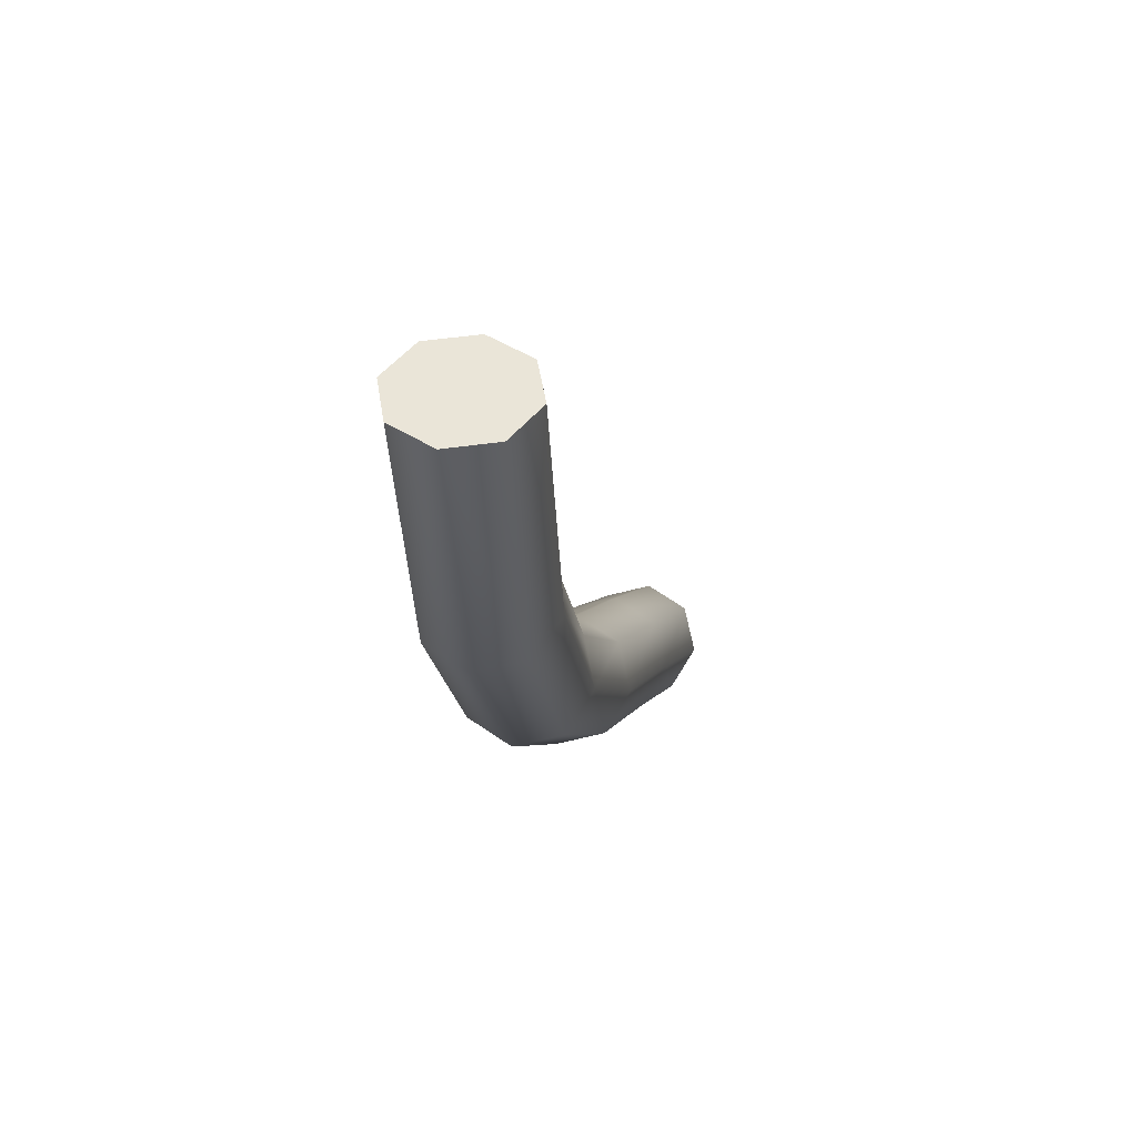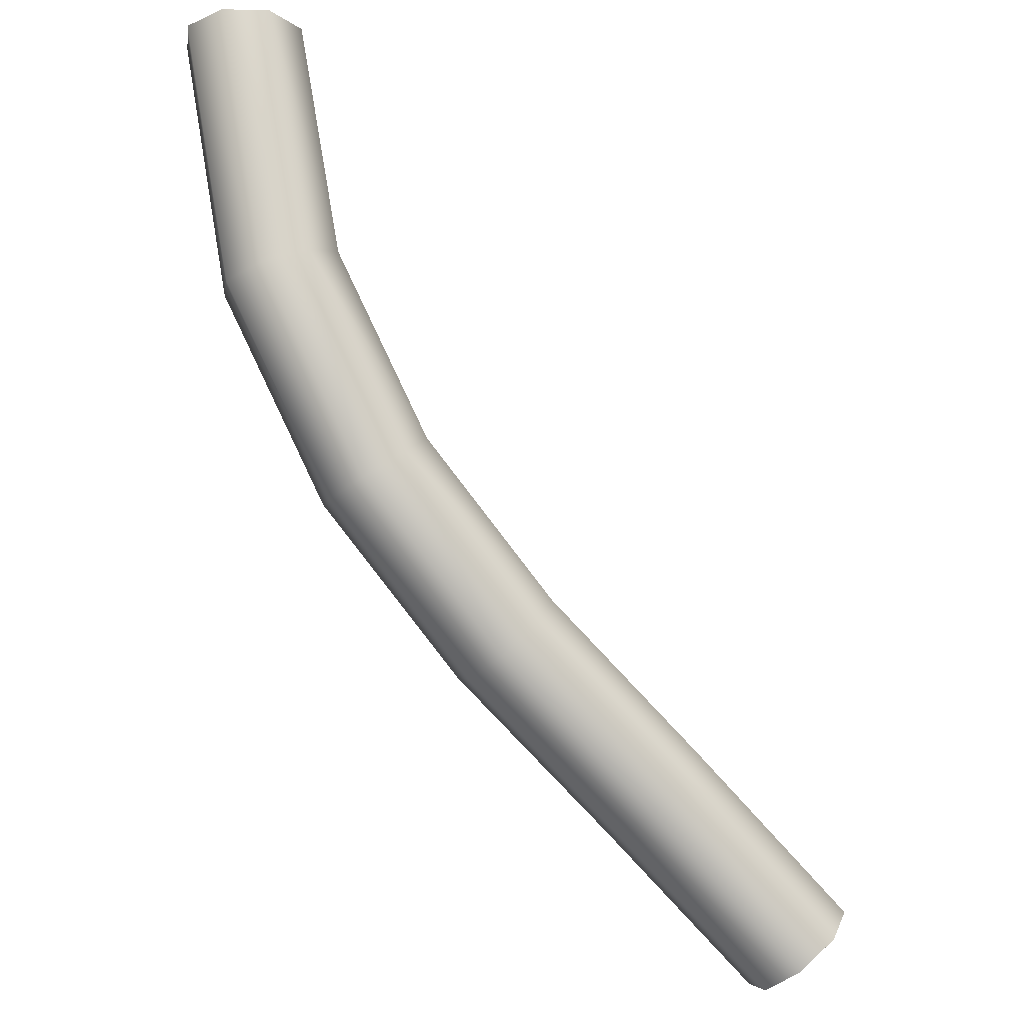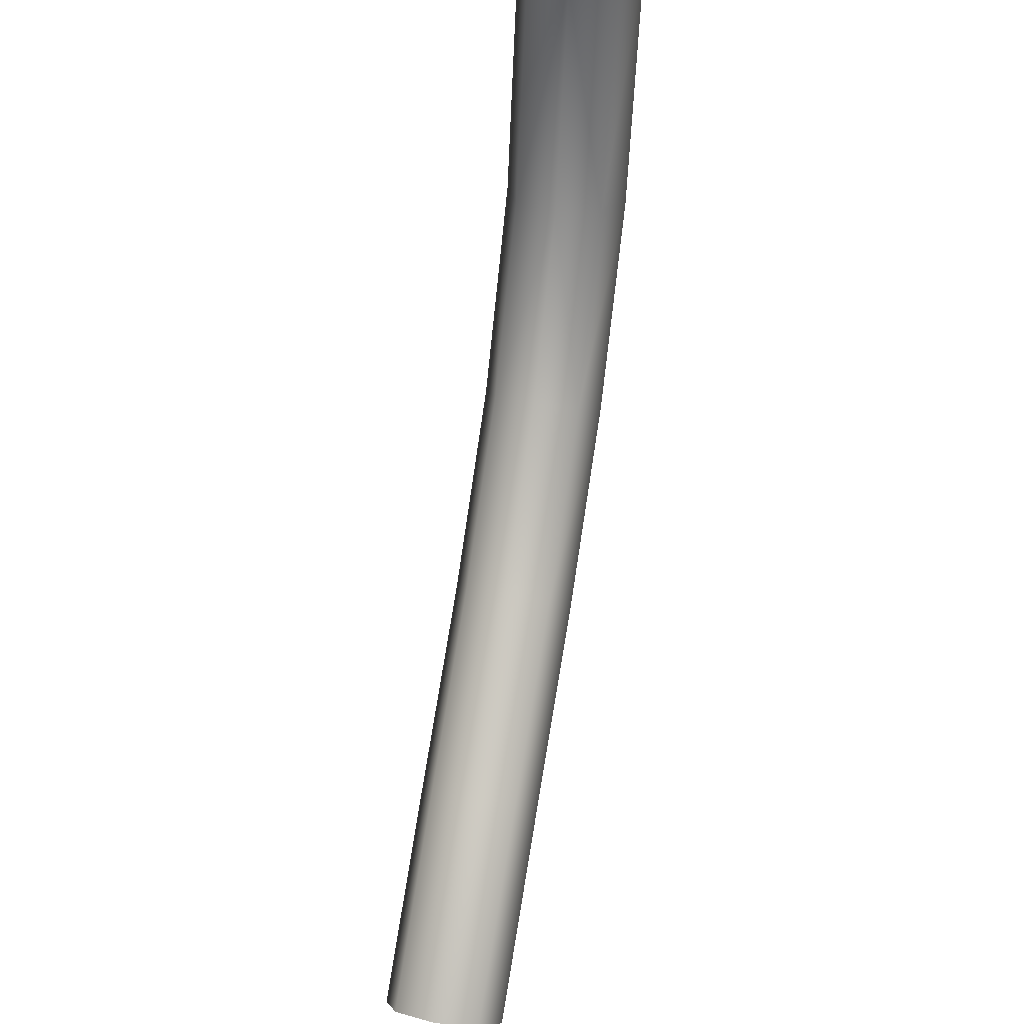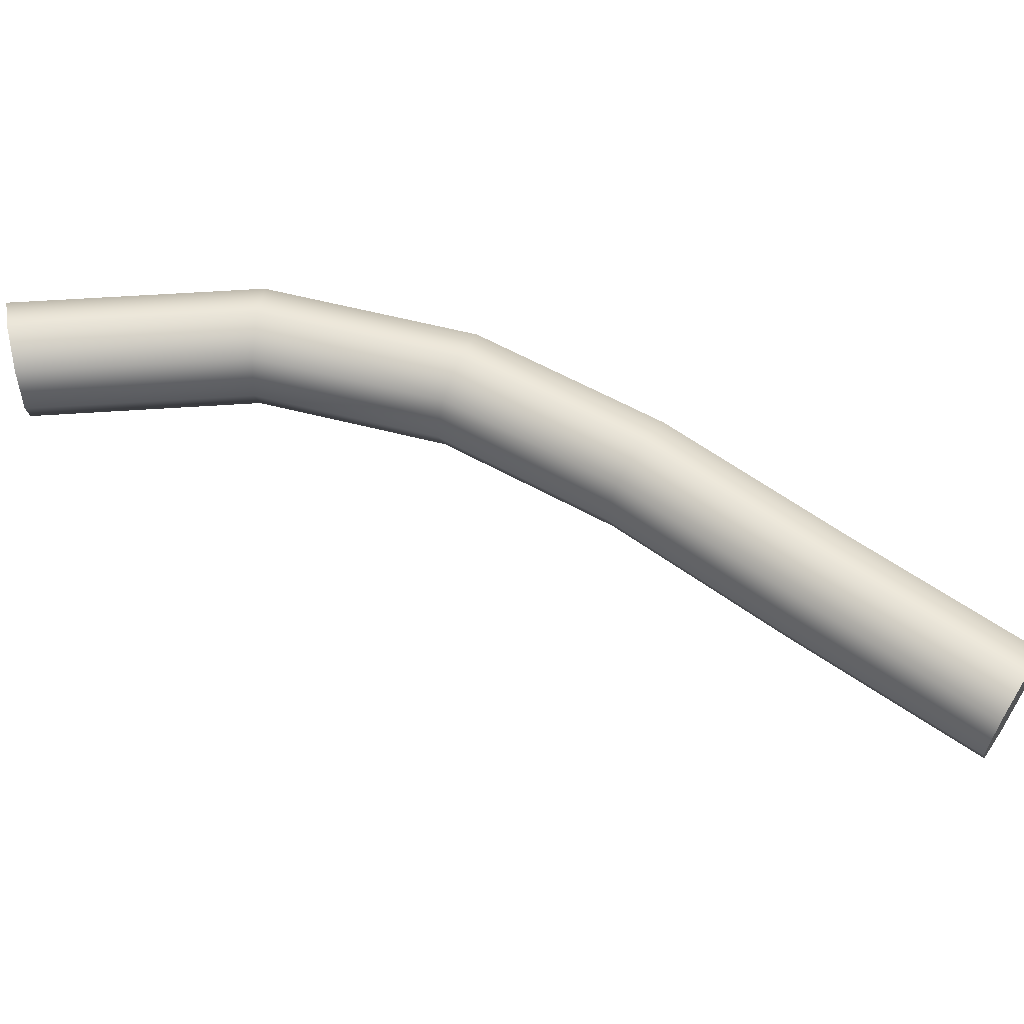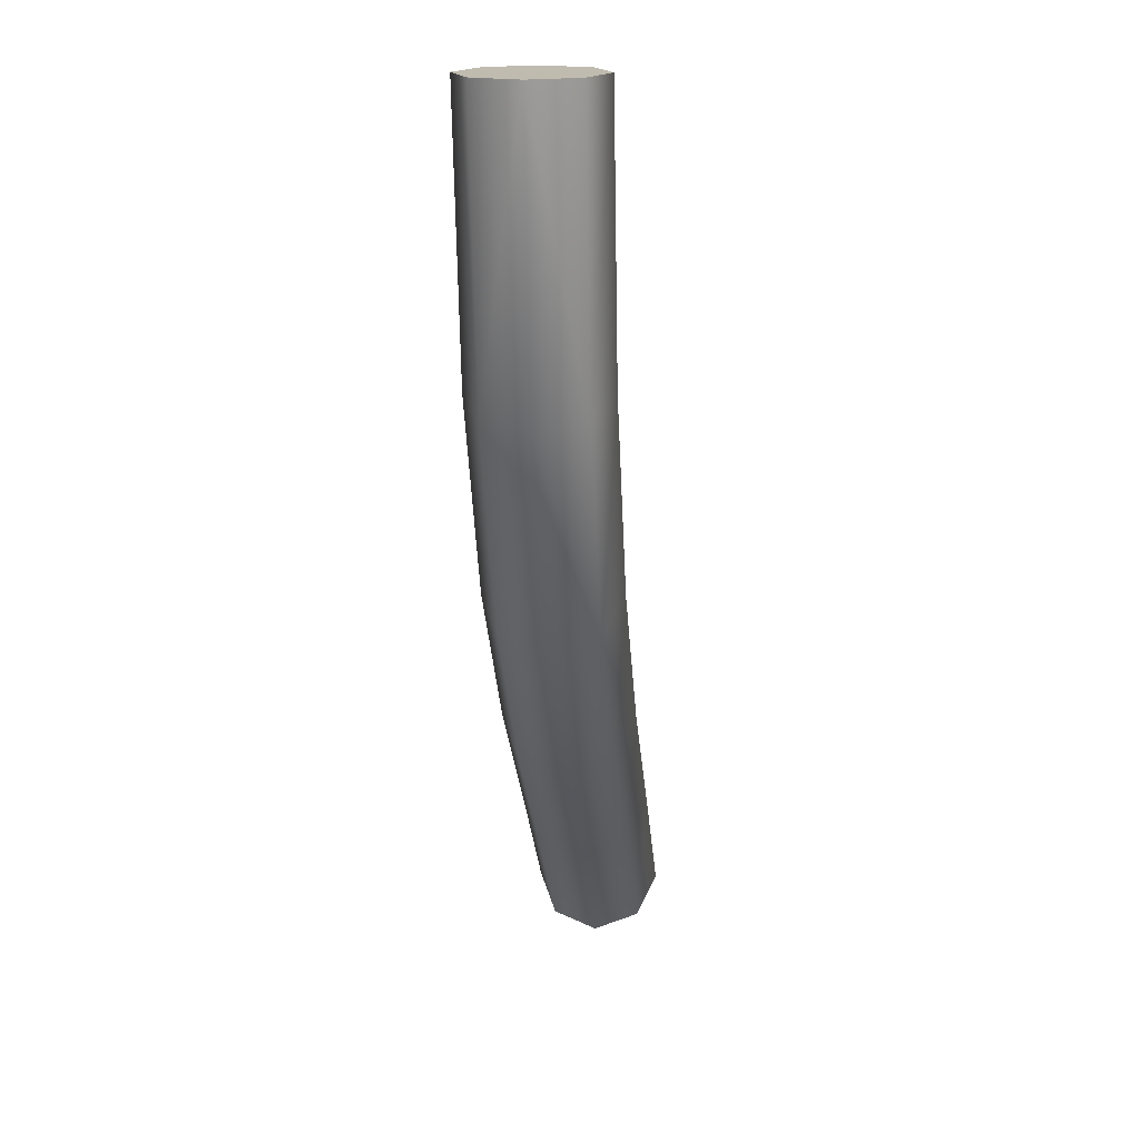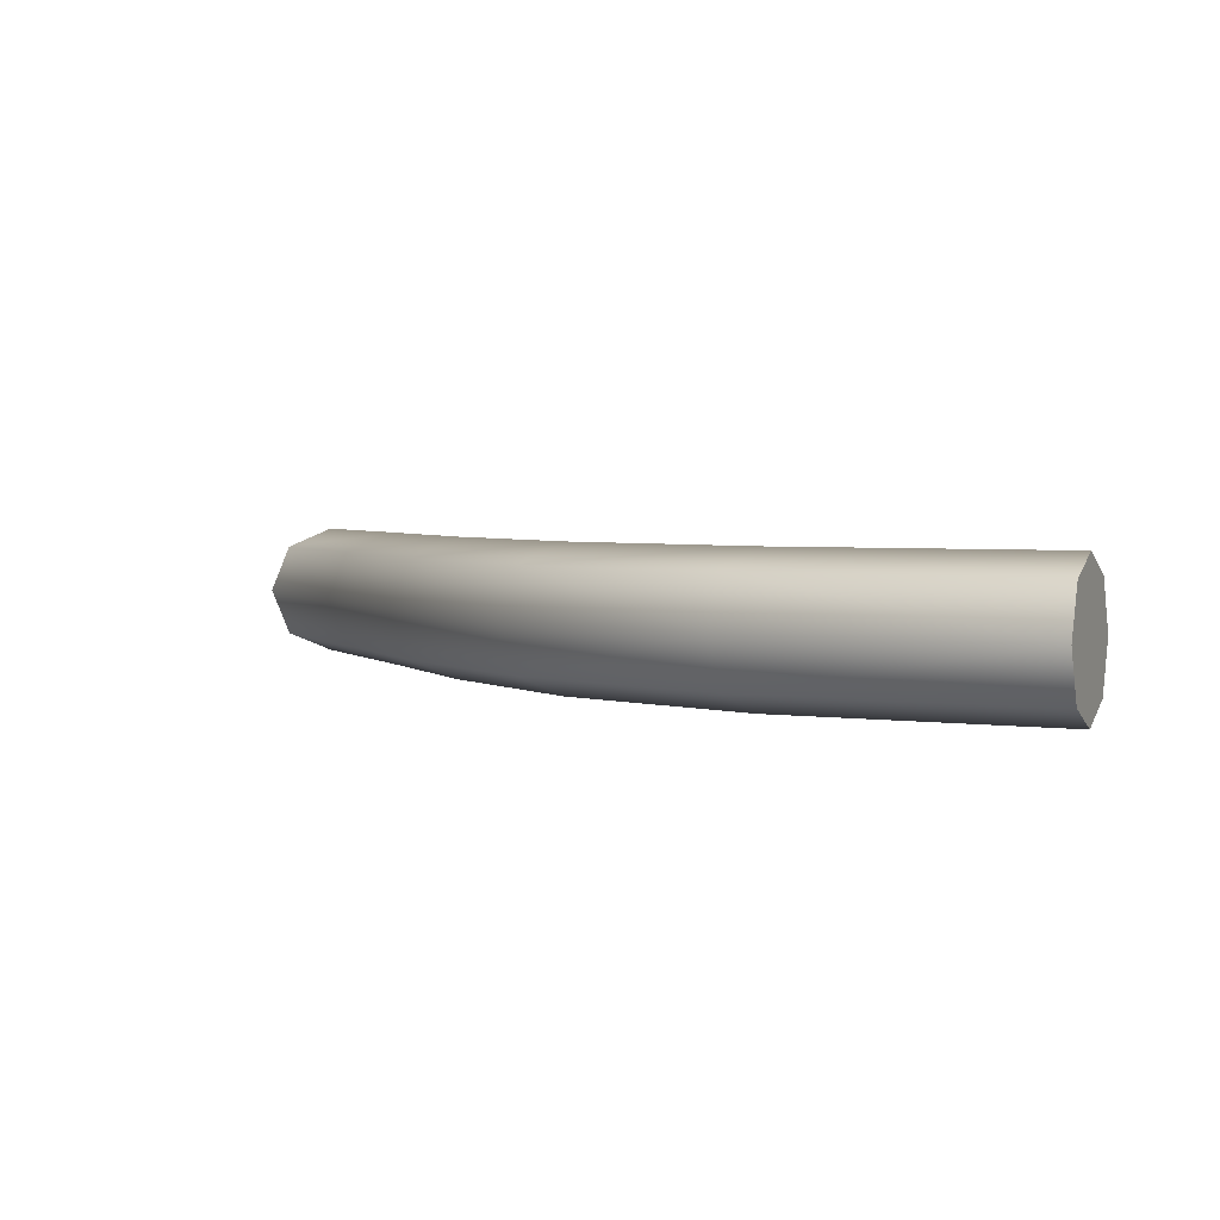
<metadata>
{"format":"obj","ext":"obj","renderer":"f3d","projection":"perspective","resolution":1024,"background":"white","views":[{"elev":42.8,"azim":-76.2,"up":"+Z"},{"elev":-20.5,"azim":-30.2,"up":"+Z"},{"elev":46.0,"azim":102.2,"up":"+Z"},{"elev":60.6,"azim":74.7,"up":"+Y"},{"elev":12.8,"azim":-84.8,"up":"+Z"},{"elev":2.7,"azim":-71.6,"up":"+Y"}]}
</metadata>
<code>
g Wire Deformed
v -1.55 0.075 2.5
v -1.514 0.05303 2.539
v -1.5 -6.557e-09 2.556
v -1.514 -0.05303 2.539
v -1.55 -0.075 2.5
v -1.586 -0.05303 2.461
v -1.6 1.311e-08 2.444
v -1.586 0.05303 2.461
v -1.761 0.075 2.672
v -1.729 0.05303 2.714
v -1.716 -6.557e-09 2.732
v -1.729 -0.05303 2.714
v -1.761 -0.075 2.672
v -1.794 -0.05303 2.63
v -1.807 1.311e-08 2.612
v -1.794 0.05303 2.63
v -1.967 0.075 2.834
v -1.933 0.05303 2.874
v -1.919 -6.557e-09 2.891
v -1.933 -0.05303 2.874
v -1.967 -0.075 2.834
v -2.002 -0.05303 2.794
v -2.016 1.311e-08 2.777
v -2.002 0.05303 2.794
v -2.147 0.075 3.015
v -2.105 0.05303 3.048
v -2.088 -6.557e-09 3.062
v -2.105 -0.05303 3.048
v -2.147 -0.075 3.015
v -2.188 -0.05303 2.982
v -2.205 1.311e-08 2.968
v -2.188 0.05303 2.982
v -2.278 0.075 3.244
v -2.228 0.05303 3.263
v -2.208 -6.557e-09 3.271
v -2.228 -0.05303 3.263
v -2.278 -0.075 3.244
v -2.327 -0.05303 3.225
v -2.348 1.311e-08 3.217
v -2.327 0.05303 3.225
v -2.34 0.075 3.55
v -2.287 0.05303 3.553
v -2.265 -6.557e-09 3.554
v -2.287 -0.05303 3.553
v -2.34 -0.075 3.55
v -2.393 -0.05303 3.547
v -2.415 1.311e-08 3.546
v -2.393 0.05303 3.547
v -1.55 0.075 2.5
v -1.514 0.05303 2.539
v -1.5 -6.557e-09 2.556
v -1.514 -0.05303 2.539
v -1.55 -0.075 2.5
v -1.586 -0.05303 2.461
v -1.6 1.311e-08 2.444
v -1.586 0.05303 2.461
v -2.34 0.075 3.55
v -2.287 0.05303 3.553
v -2.265 -6.557e-09 3.554
v -2.287 -0.05303 3.553
v -2.34 -0.075 3.55
v -2.393 -0.05303 3.547
v -2.415 1.311e-08 3.546
v -2.393 0.05303 3.547
v -1.55 0 2.5
v -2.34 0 3.55
g Wire Deformed_0
f 1 9 2
f 10 2 9
f 10 11 2
f 3 2 11
f 3 11 4
f 12 4 11
f 12 13 4
f 5 4 13
f 5 13 6
f 14 6 13
f 14 15 6
f 7 6 15
f 7 15 8
f 16 8 15
f 16 9 8
f 1 8 9
f 9 17 10
f 18 10 17
f 18 19 10
f 11 10 19
f 11 19 12
f 20 12 19
f 20 21 12
f 13 12 21
f 13 21 14
f 22 14 21
f 22 23 14
f 15 14 23
f 15 23 16
f 24 16 23
f 24 17 16
f 9 16 17
f 17 25 18
f 26 18 25
f 26 27 18
f 19 18 27
f 19 27 20
f 28 20 27
f 28 29 20
f 21 20 29
f 21 29 22
f 30 22 29
f 30 31 22
f 23 22 31
f 23 31 24
f 32 24 31
f 32 25 24
f 17 24 25
f 25 33 26
f 34 26 33
f 34 35 26
f 27 26 35
f 27 35 28
f 36 28 35
f 36 37 28
f 29 28 37
f 29 37 30
f 38 30 37
f 38 39 30
f 31 30 39
f 31 39 32
f 40 32 39
f 40 33 32
f 25 32 33
f 33 41 34
f 42 34 41
f 42 43 34
f 35 34 43
f 35 43 36
f 44 36 43
f 44 45 36
f 37 36 45
f 37 45 38
f 46 38 45
f 46 47 38
f 39 38 47
f 39 47 40
f 48 40 47
f 48 41 40
f 33 40 41
f 49 50 65
f 50 51 65
f 51 52 65
f 52 53 65
f 53 54 65
f 54 55 65
f 55 56 65
f 56 49 65
f 58 57 66
f 59 58 66
f 60 59 66
f 61 60 66
f 62 61 66
f 63 62 66
f 64 63 66
f 57 64 66

</code>
